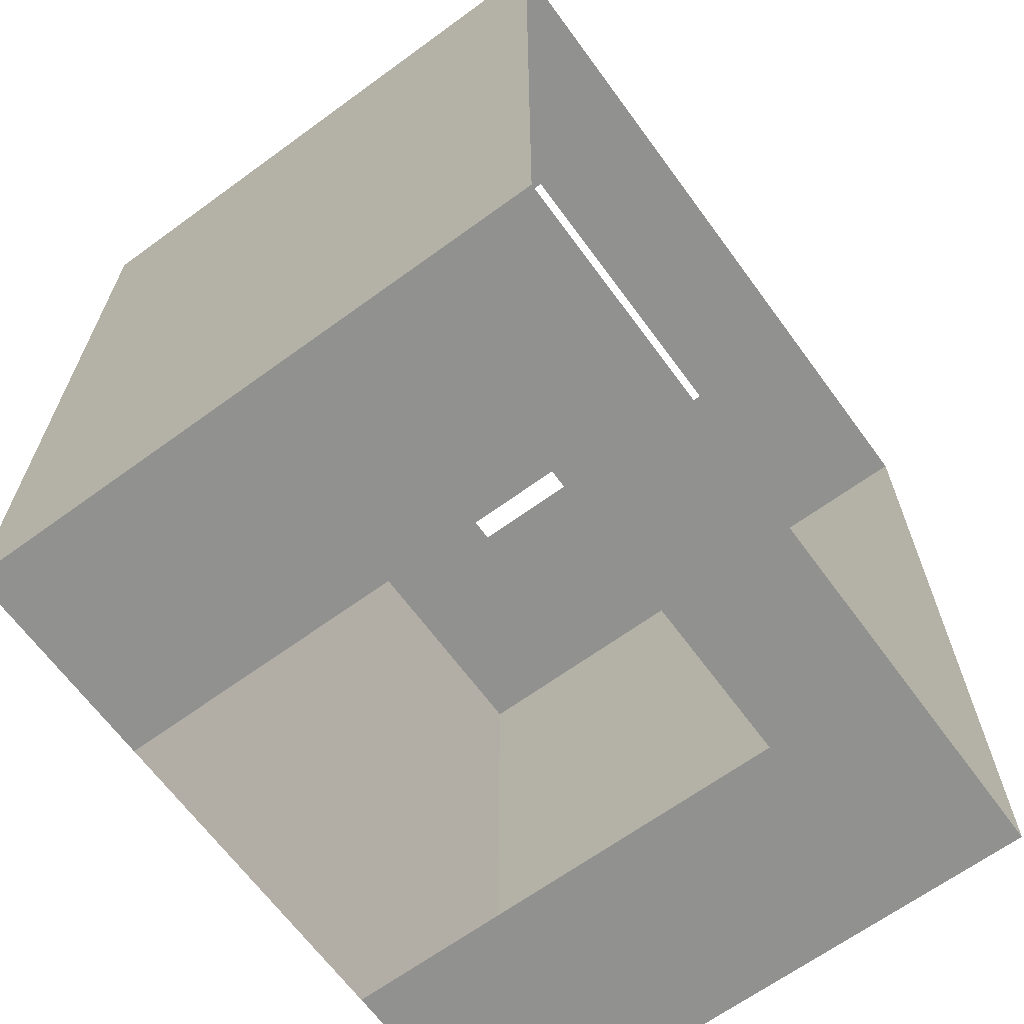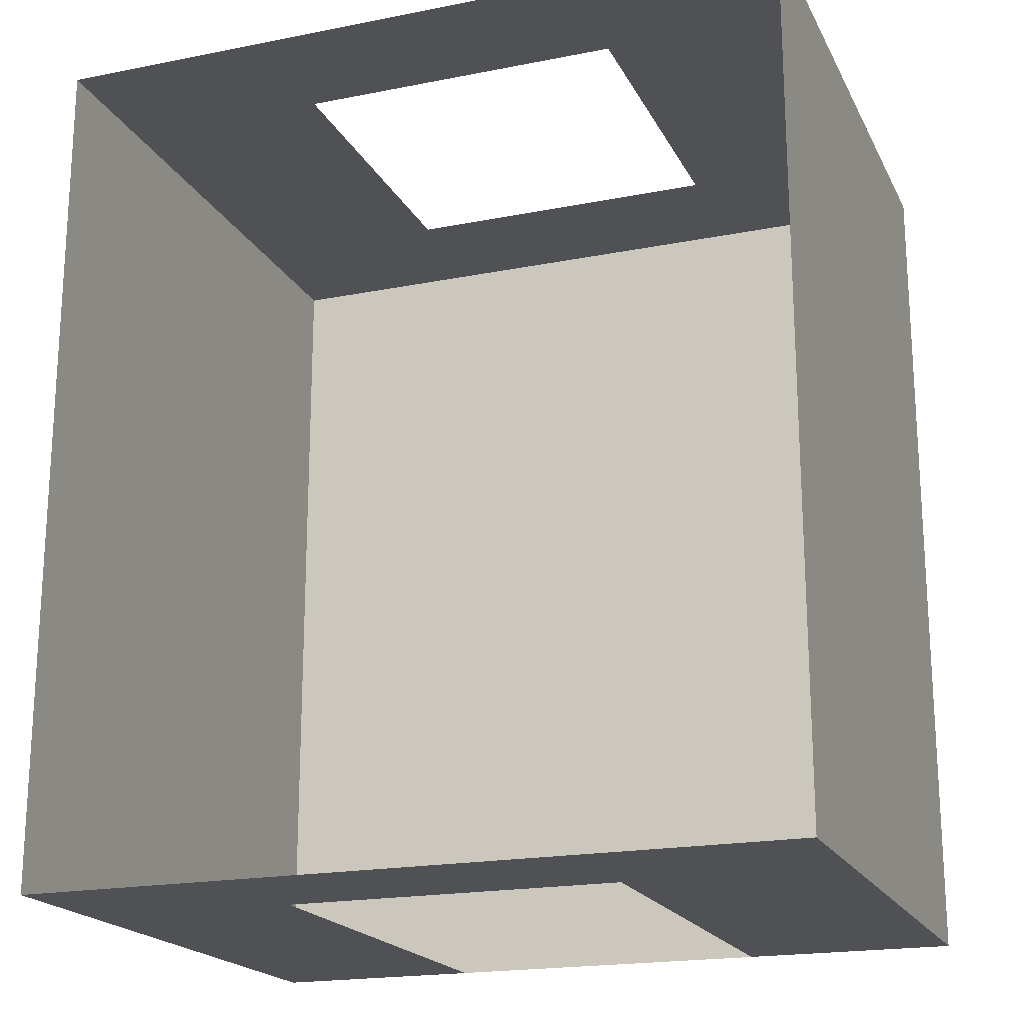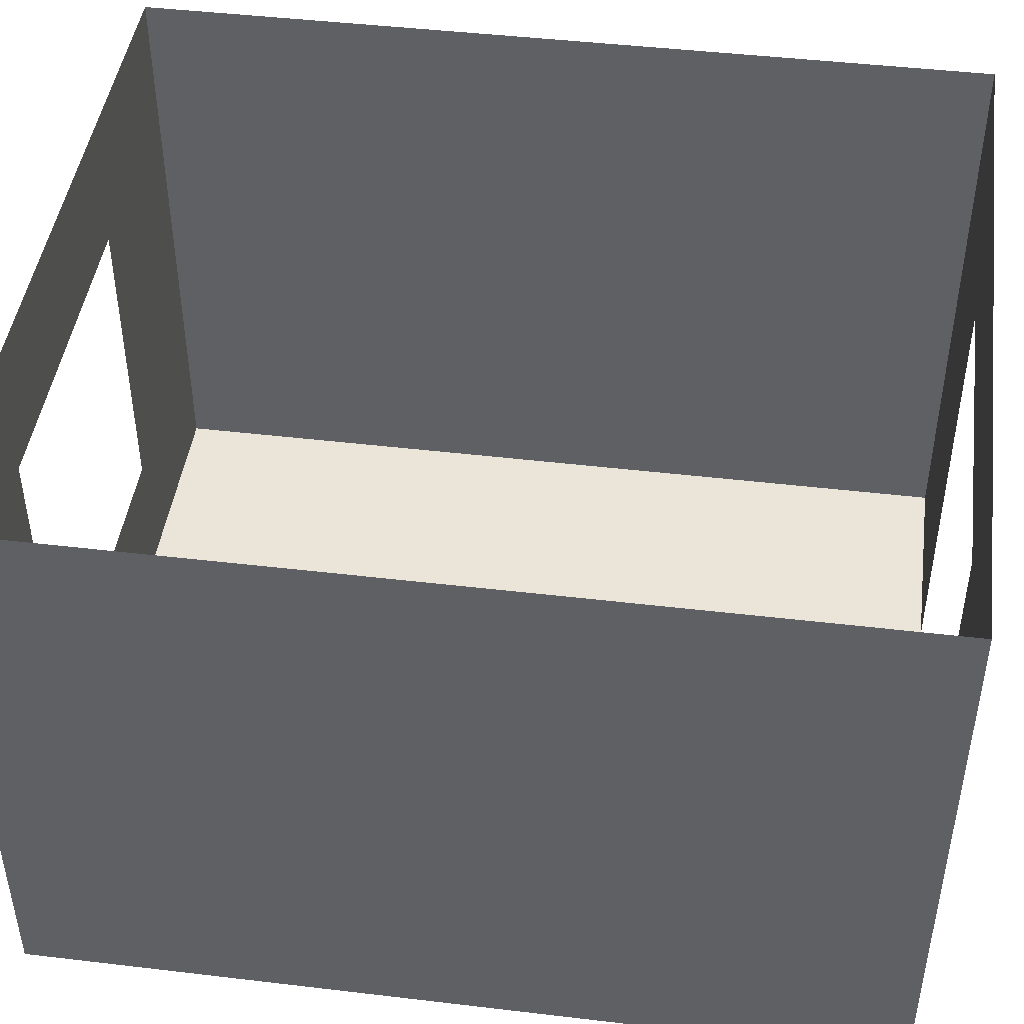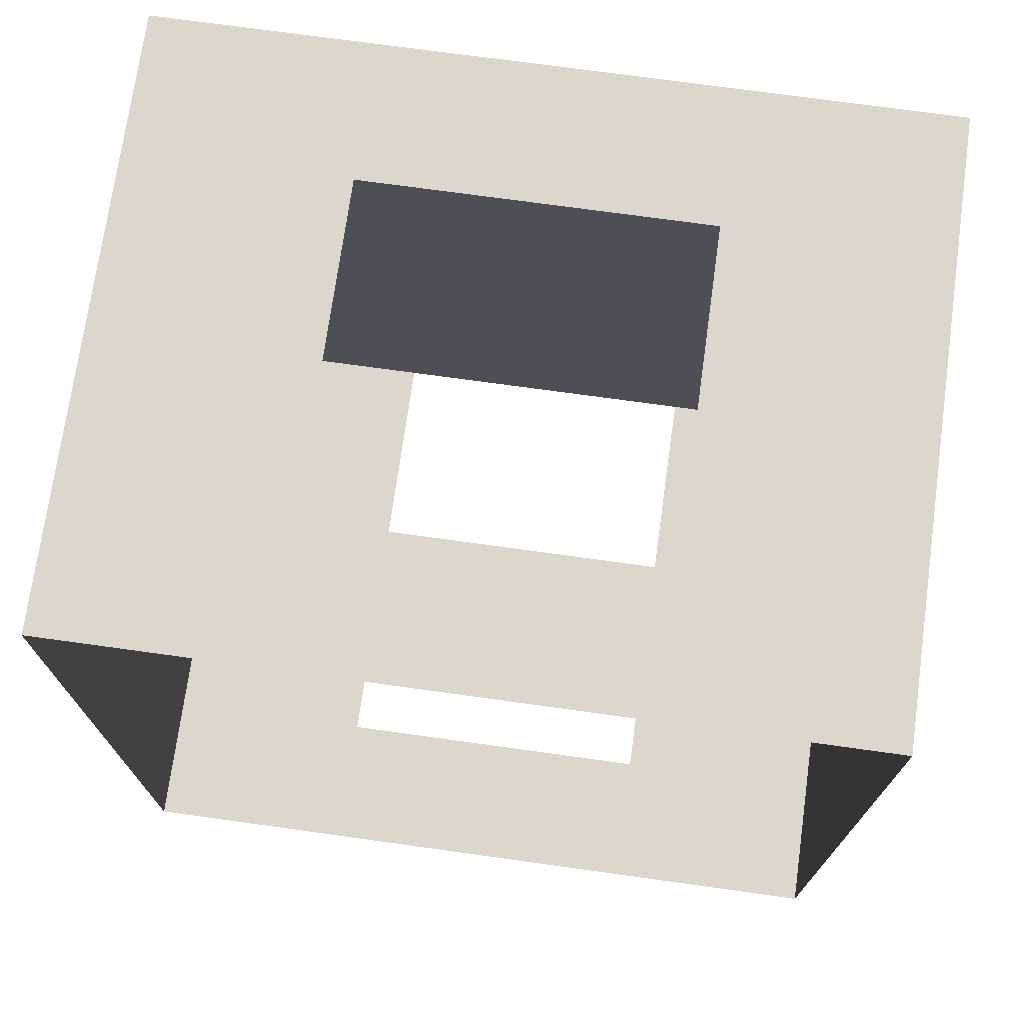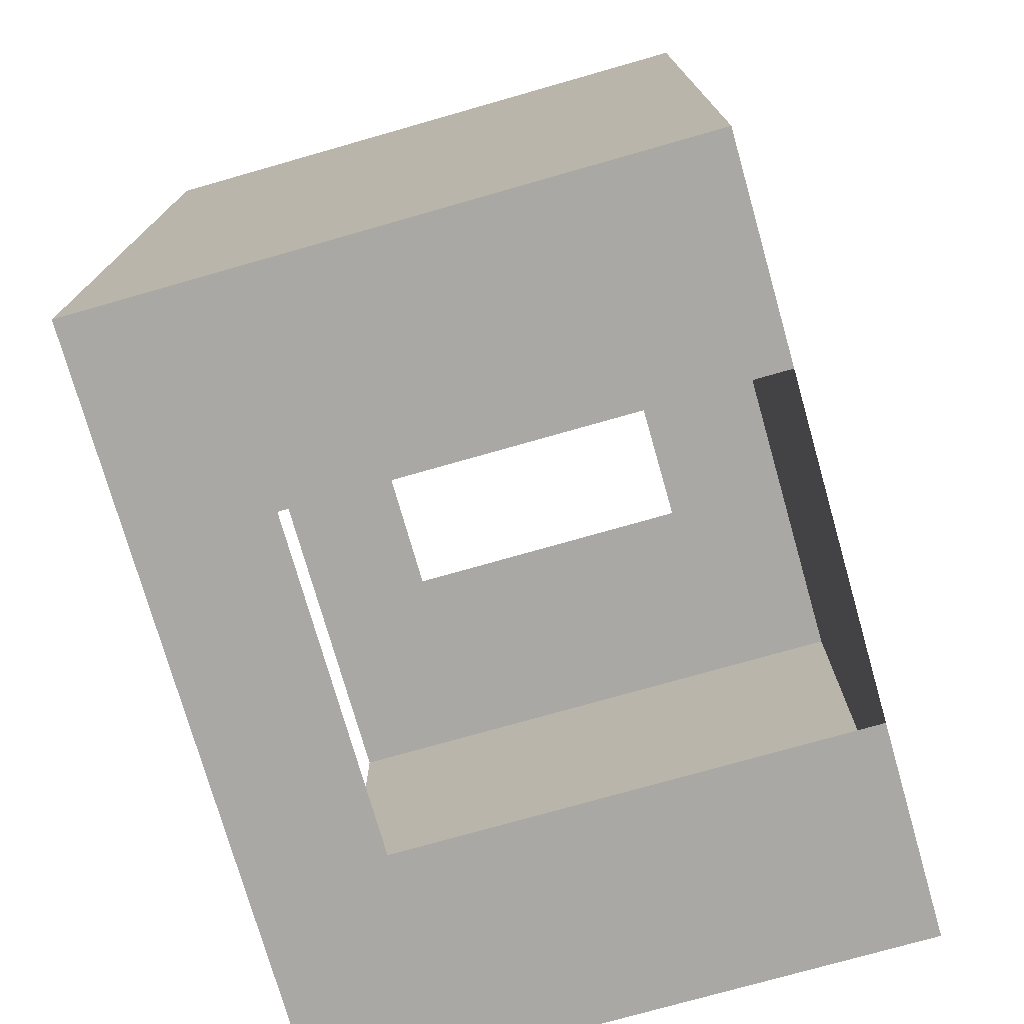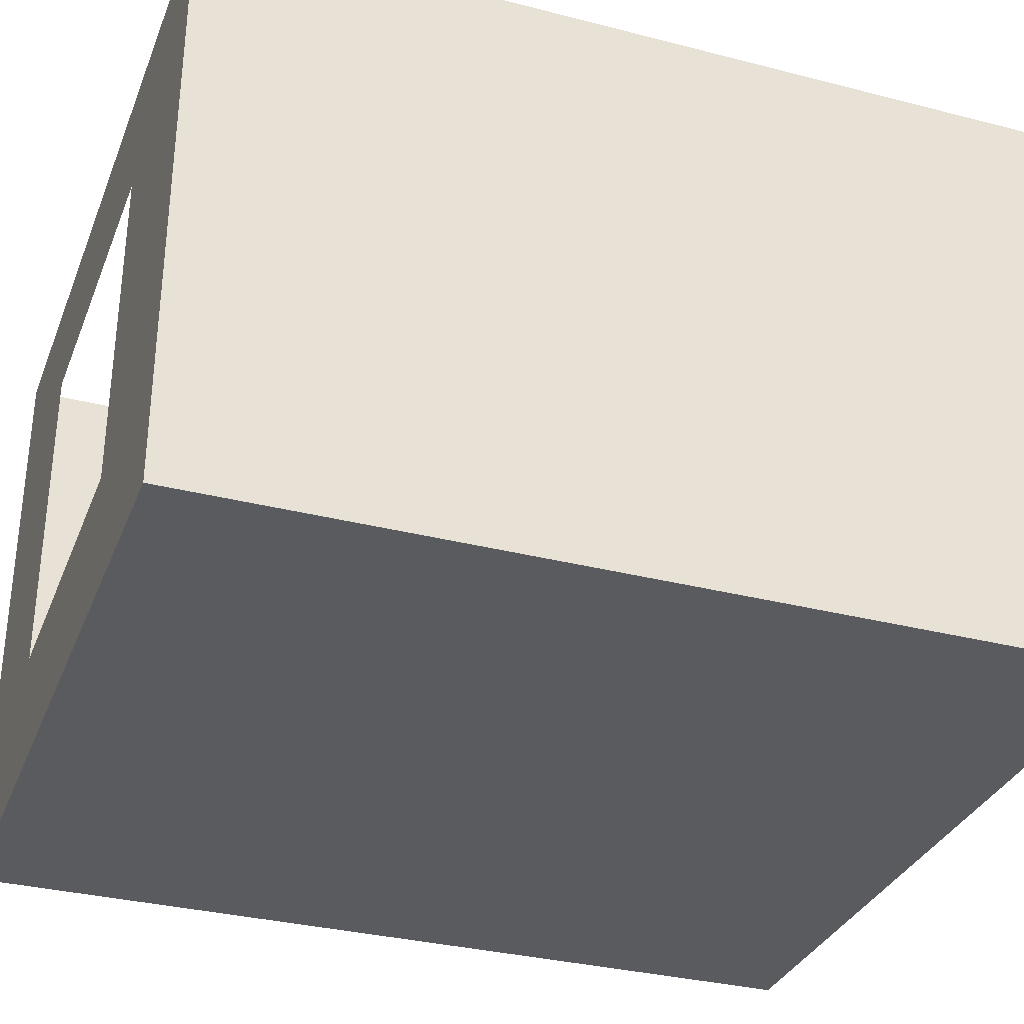
<metadata>
{"format":"obj","ext":"obj","renderer":"f3d","projection":"perspective","resolution":1024,"background":"white","views":[{"elev":-65.9,"azim":126.2,"up":"+Z"},{"elev":-19.5,"azim":-159.7,"up":"+Z"},{"elev":45.3,"azim":97.8,"up":"+Y"},{"elev":72.9,"azim":-172.1,"up":"+Z"},{"elev":-75.1,"azim":-74.1,"up":"+Z"},{"elev":-32.8,"azim":70.4,"up":"+Y"}]}
</metadata>
<code>
o Плоскость.035_Плоскость.010
v 1.646 -0.4342 -0.6922
v -1.317 -0.4342 -0.6922
v -1.317 -0.4342 7.003
v 1.646 -0.4342 7.003
v 3.545 -0.4342 7.003
v 3.545 -0.4342 -0.6922
v -3.217 -0.4342 -0.6922
v -3.217 -0.4342 7.003
v -1.317 0.7931 7.003
v 1.646 0.7931 7.003
v -3.217 0.7931 -0.6922
v -3.217 0.7931 7.003
v 3.545 0.7931 7.003
v 3.545 0.7931 -0.6922
v 1.646 0.7931 -0.6922
v -1.317 0.7931 -0.6922
v -3.217 3.674 -0.6922
v -3.217 3.674 7.003
v 3.545 3.674 7.003
v 3.545 3.674 -0.6922
v 1.646 3.674 -0.6922
v 1.646 3.674 7.003
v -1.317 3.674 7.003
v -1.317 3.674 -0.6922
v -1.317 4.863 7.003
v 1.646 4.863 7.003
v -3.217 4.863 -0.6922
v -3.217 4.863 7.003
v 3.545 4.863 7.003
v 3.545 4.863 -0.6922
v 1.646 4.863 -0.6922
v -1.317 4.863 -0.6922
v 1.655 3.674 -0.6922
v 1.655 4.863 -0.6922
f 1 2 3 4
f 1 4 5 6
f 3 2 7 8
f 4 3 9 10
f 8 7 11 12
f 6 5 13 14
f 1 6 14 15
f 5 4 10 13
f 3 8 12 9
f 7 2 16 11
f 12 11 17 18
f 14 13 19 20
f 15 14 20 21
f 13 10 22 19
f 9 12 18 23
f 11 16 24 17
f 22 23 25 26
f 18 17 27 28
f 20 19 29 30
f 21 20 30 31
f 19 22 26 29
f 23 18 28 25
f 17 24 32 27
f 32 24 33 34

</code>
